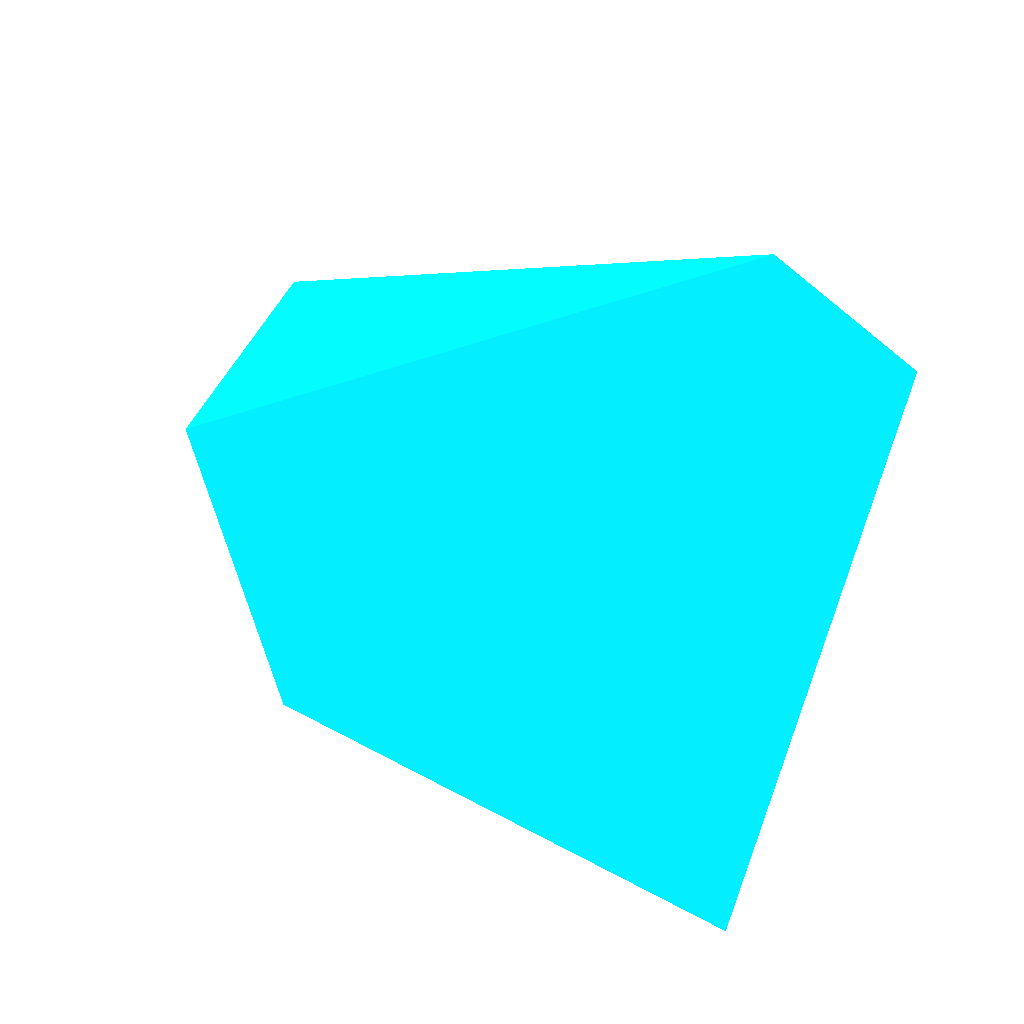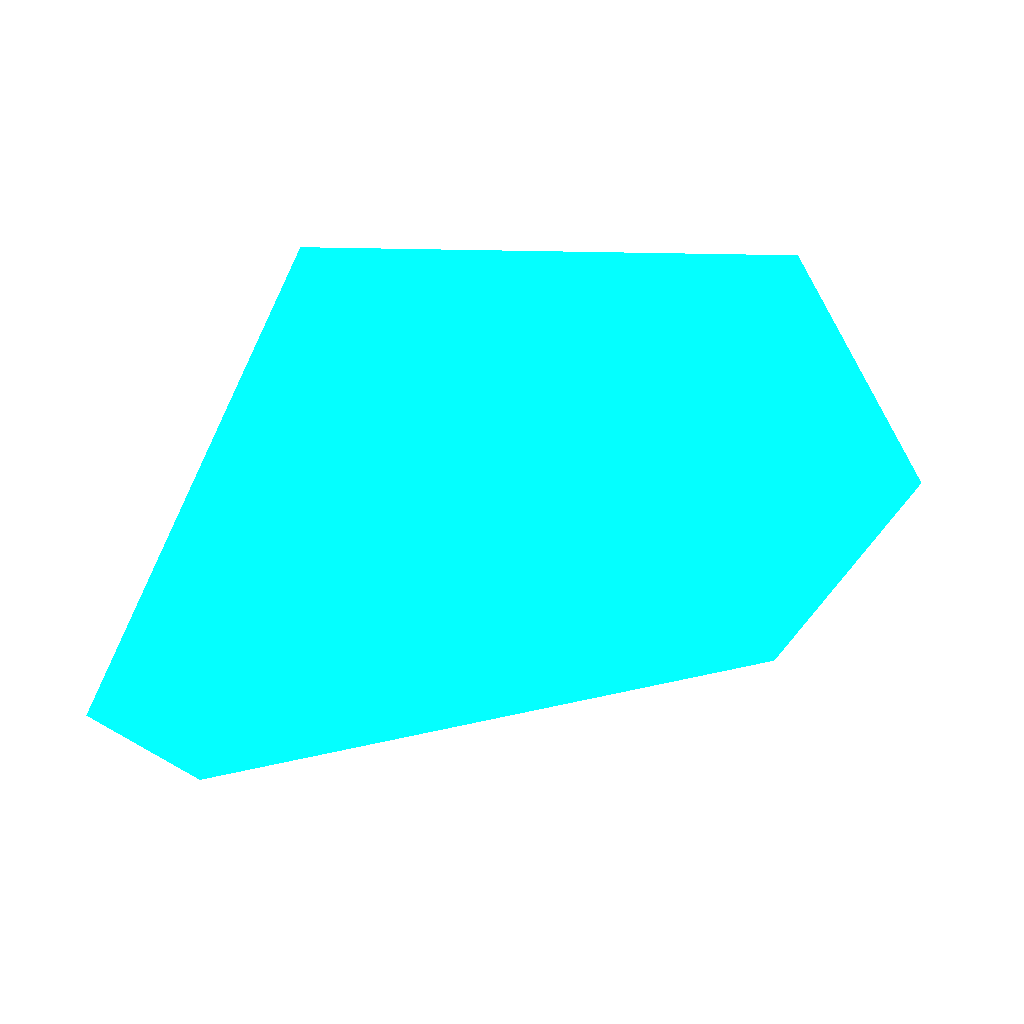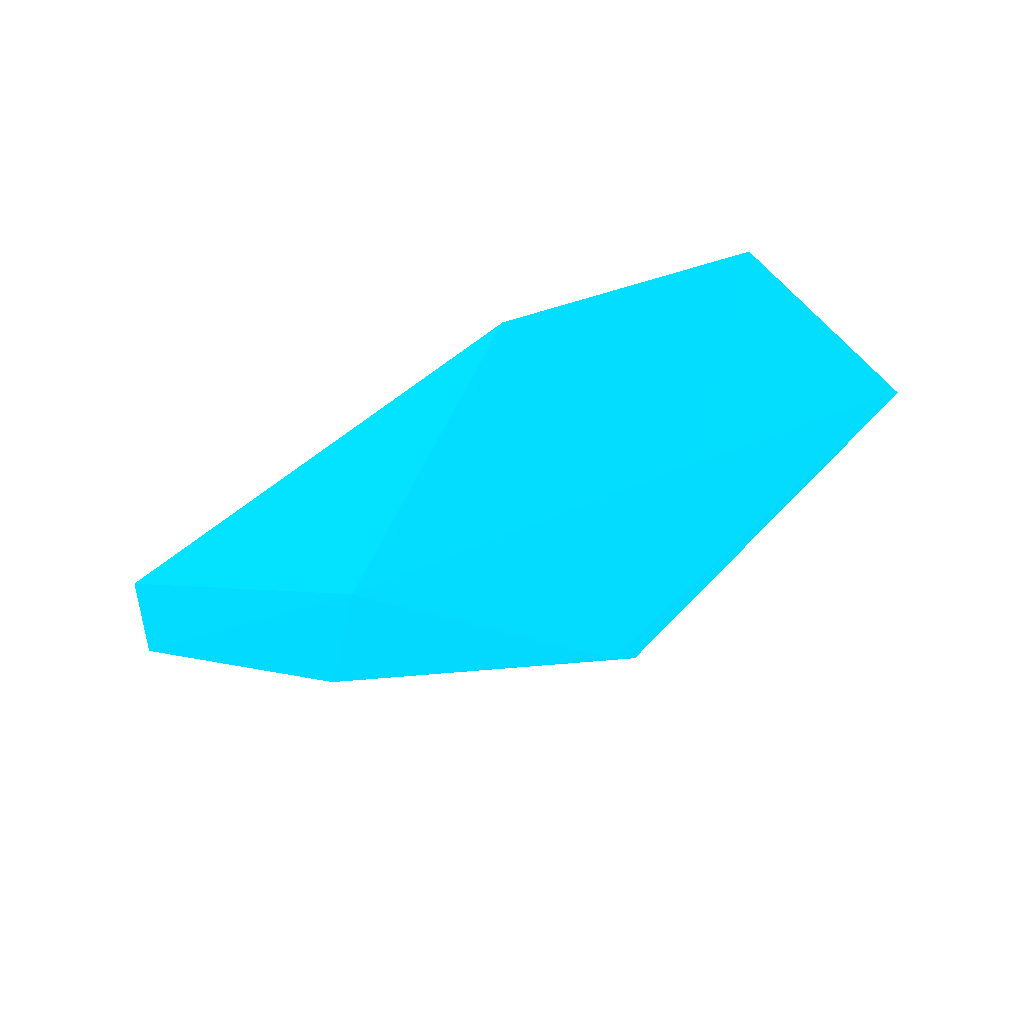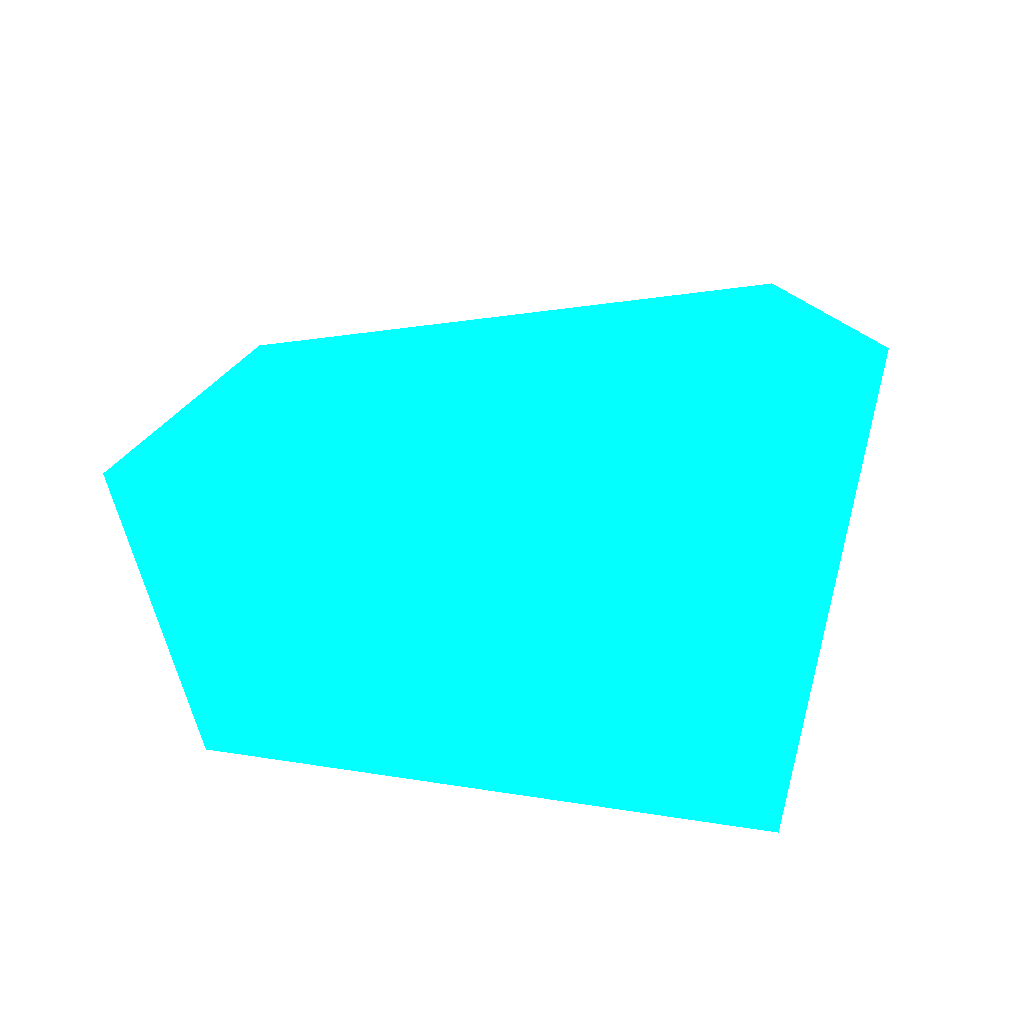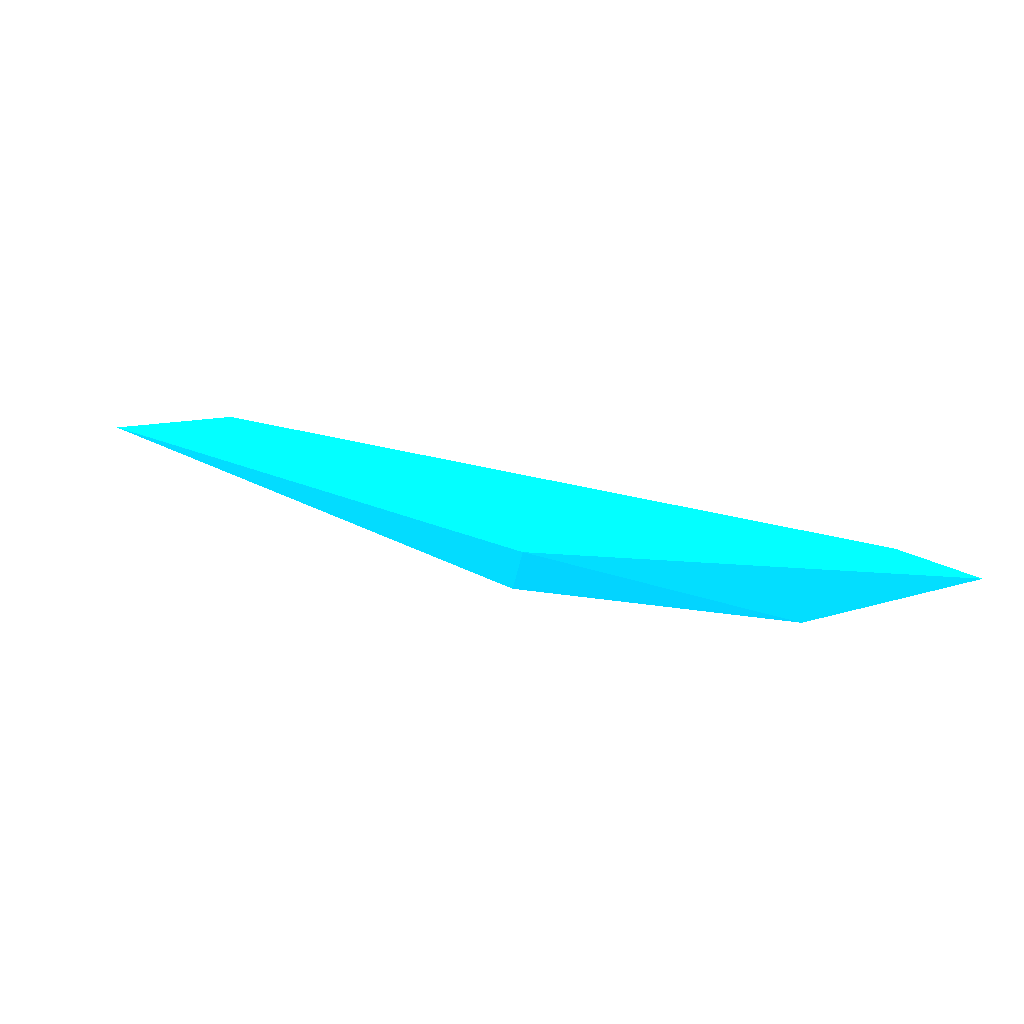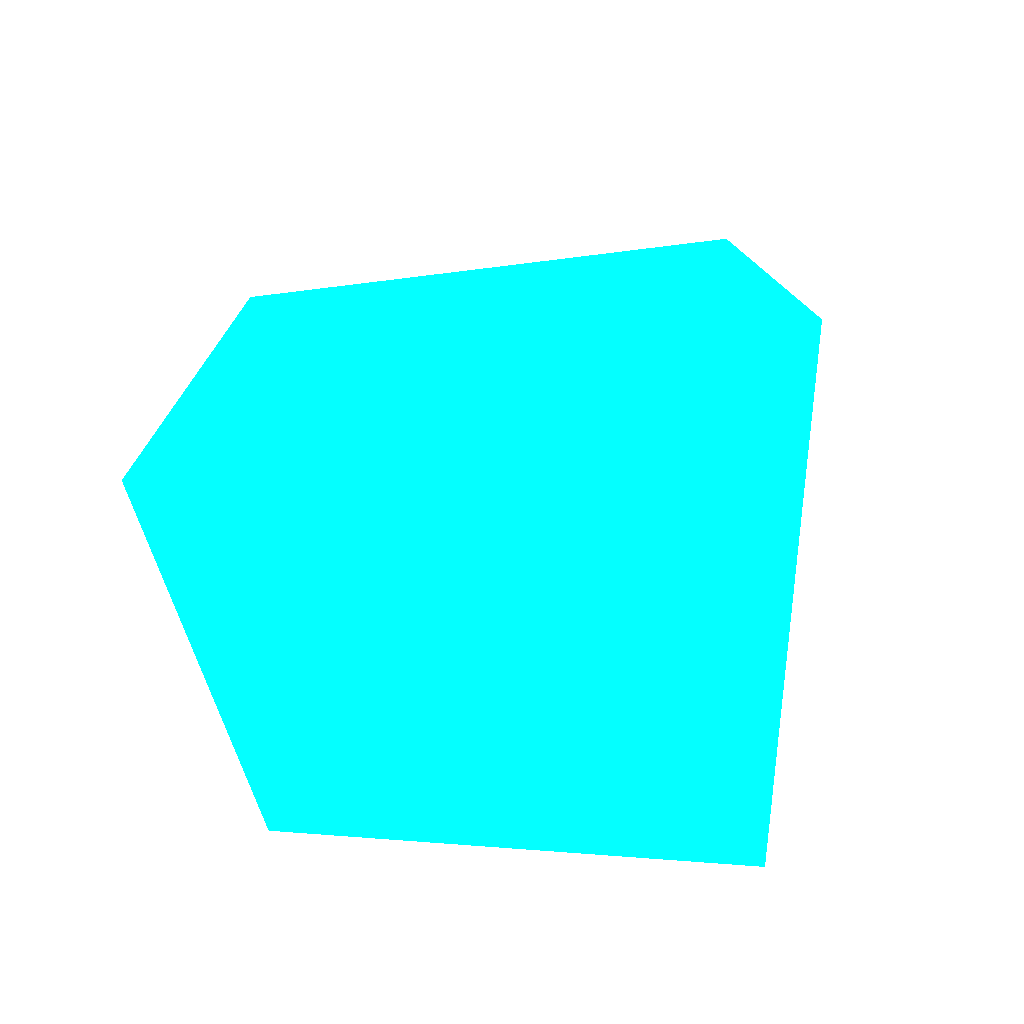
<metadata>
{"format":"obj","ext":"obj","renderer":"f3d","projection":"perspective","resolution":1024,"background":"white","views":[{"elev":26.7,"azim":50.6,"up":"+Y"},{"elev":61.4,"azim":-172.6,"up":"+Z"},{"elev":-24.4,"azim":-117.5,"up":"+Z"},{"elev":66.5,"azim":3.9,"up":"+Z"},{"elev":2.3,"azim":40.6,"up":"+Z"},{"elev":-11.2,"azim":-28.2,"up":"+Y"}]}
</metadata>
<code>
v 0.3757 0.009519 -0.07923 0.007843 0.6353 0.9882
v 0.3733 0.02453 -0.07569 0.007843 0.6353 0.9882
v 0.3814 0.02083 -0.07704 0.007843 0.6353 0.9882
v 0.3409 -0.01266 -0.06787 0.007843 0.6353 0.9882
v 0.3741 -0.01363 -0.07412 0.007843 0.6353 0.9882
v 0.3403 0.01473 -0.07053 0.007843 0.6353 0.9882
v 0.3622 0.01388 -0.07841 0.007843 0.6353 0.9882
v 0.3695 -0.00901 -0.07645 0.007843 0.6353 0.9882
v 0.3468 -0.001644 -0.07251 0.007843 0.6353 0.9882
v 0.3327 0.003643 -0.06707 0.007843 0.6353 0.9882
f 9 4 10
f 1 3 5
f 3 4 5
f 3 1 7
f 2 3 7
f 6 2 7
f 1 5 8
f 5 4 8
f 7 1 8
f 7 8 9
f 6 7 9
f 8 4 9
f 6 9 10
f 3 2 10
f 4 3 10
f 2 6 10

</code>
